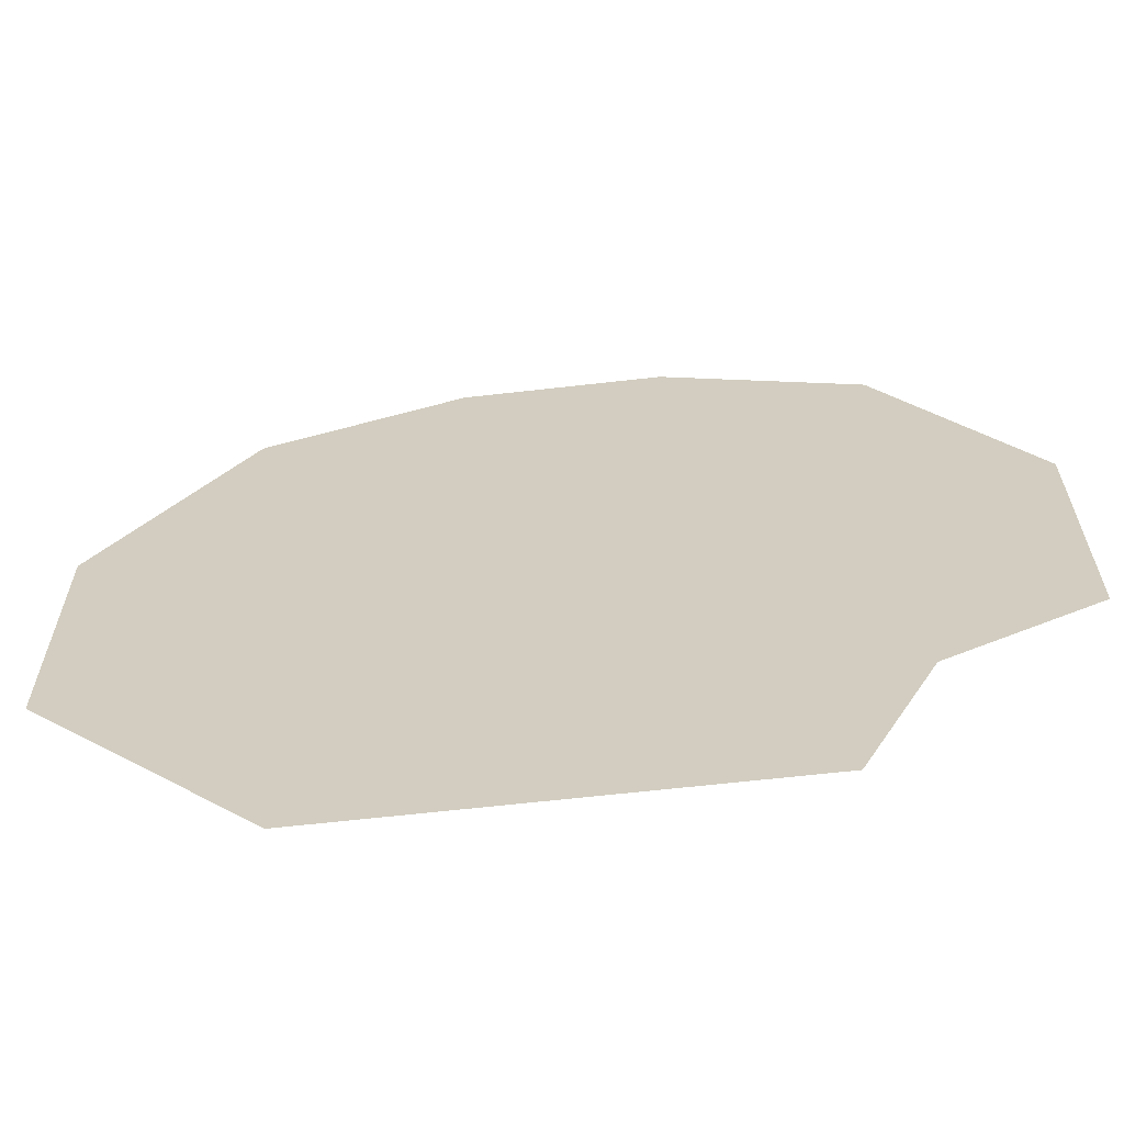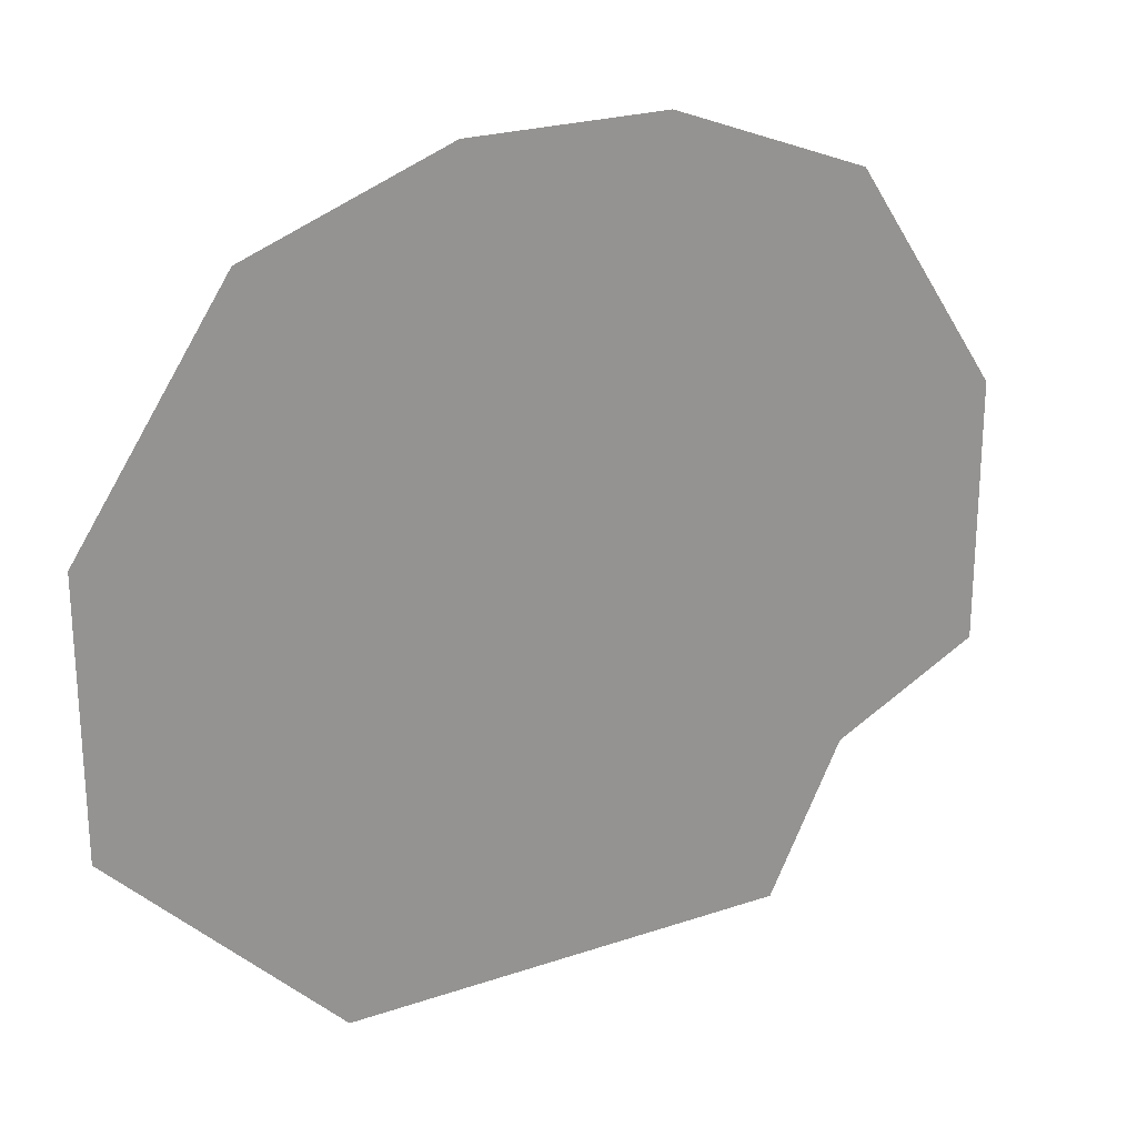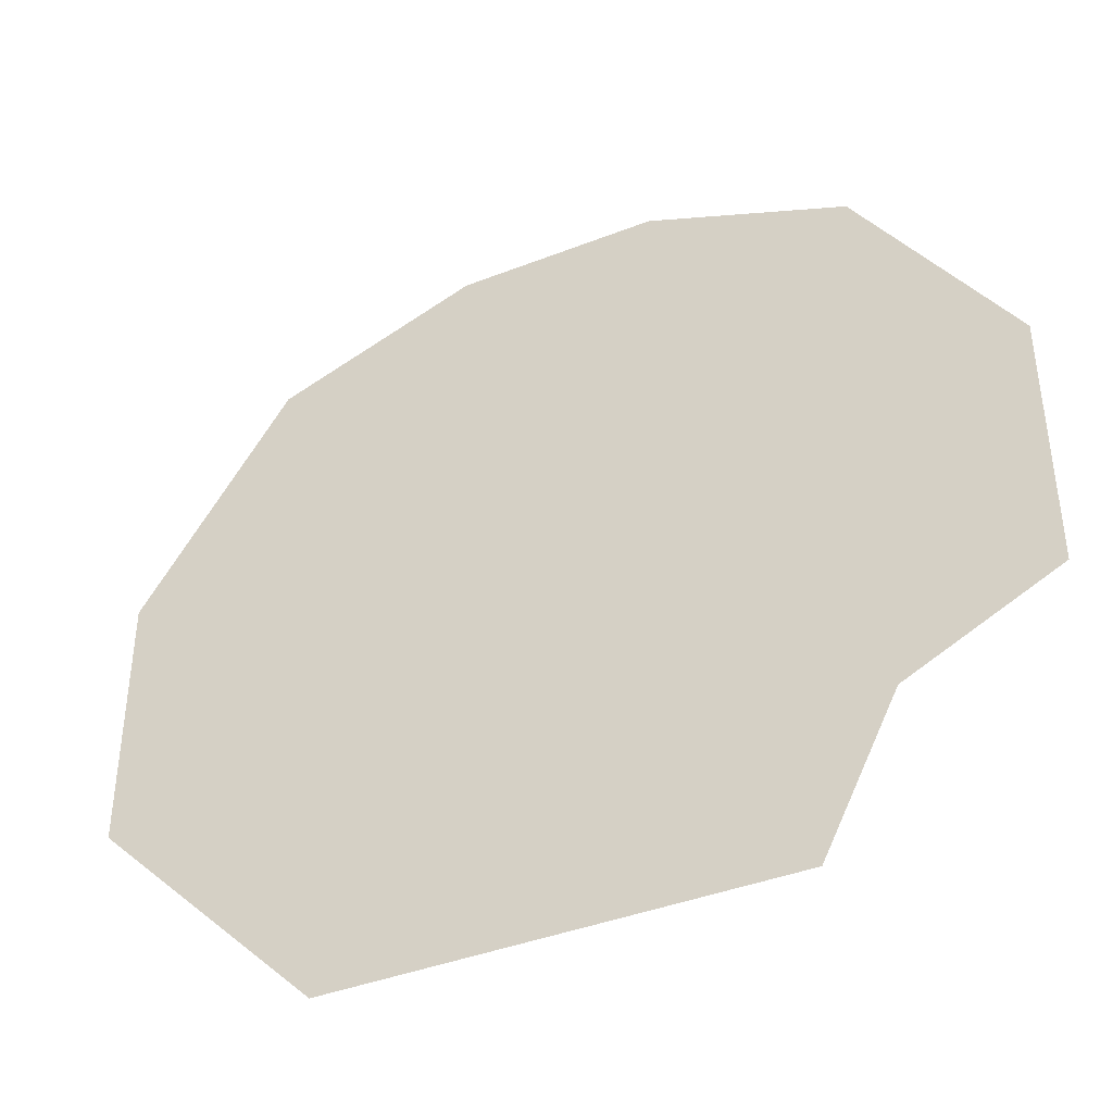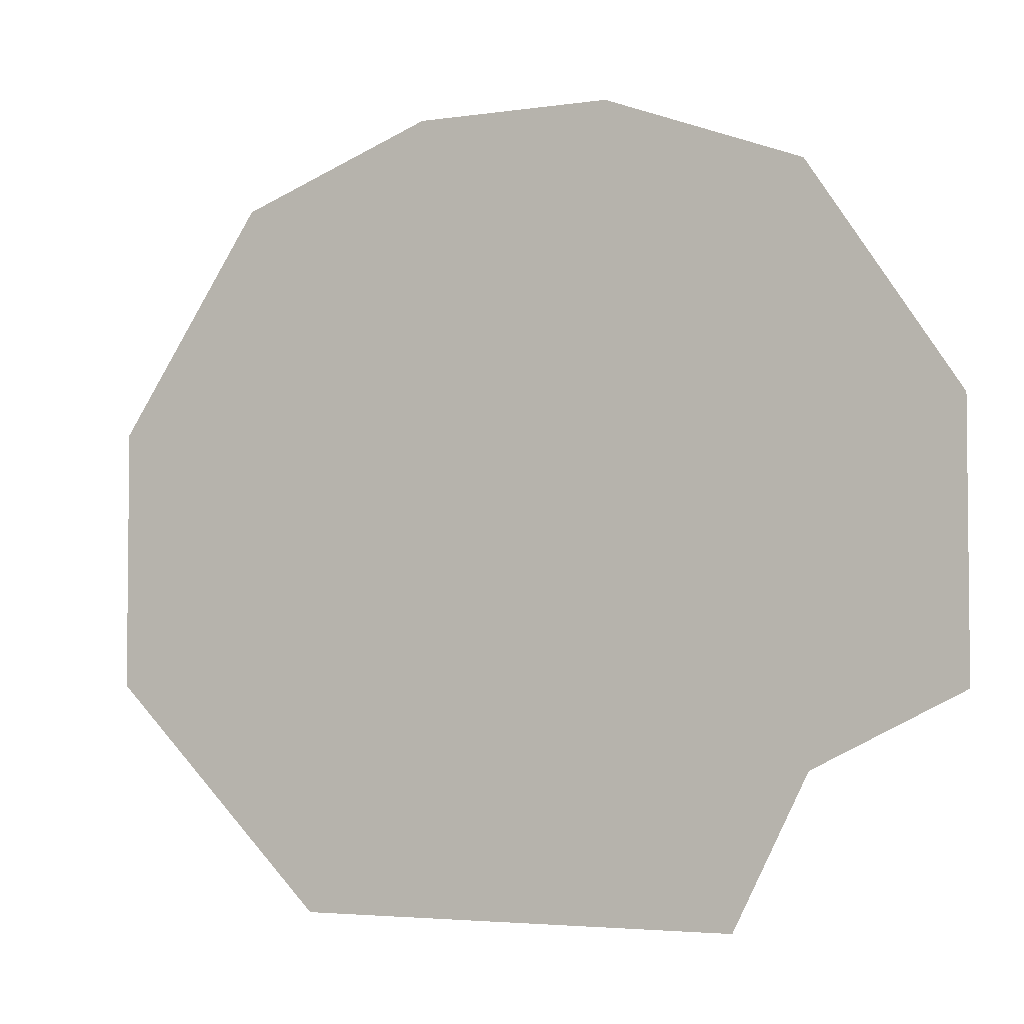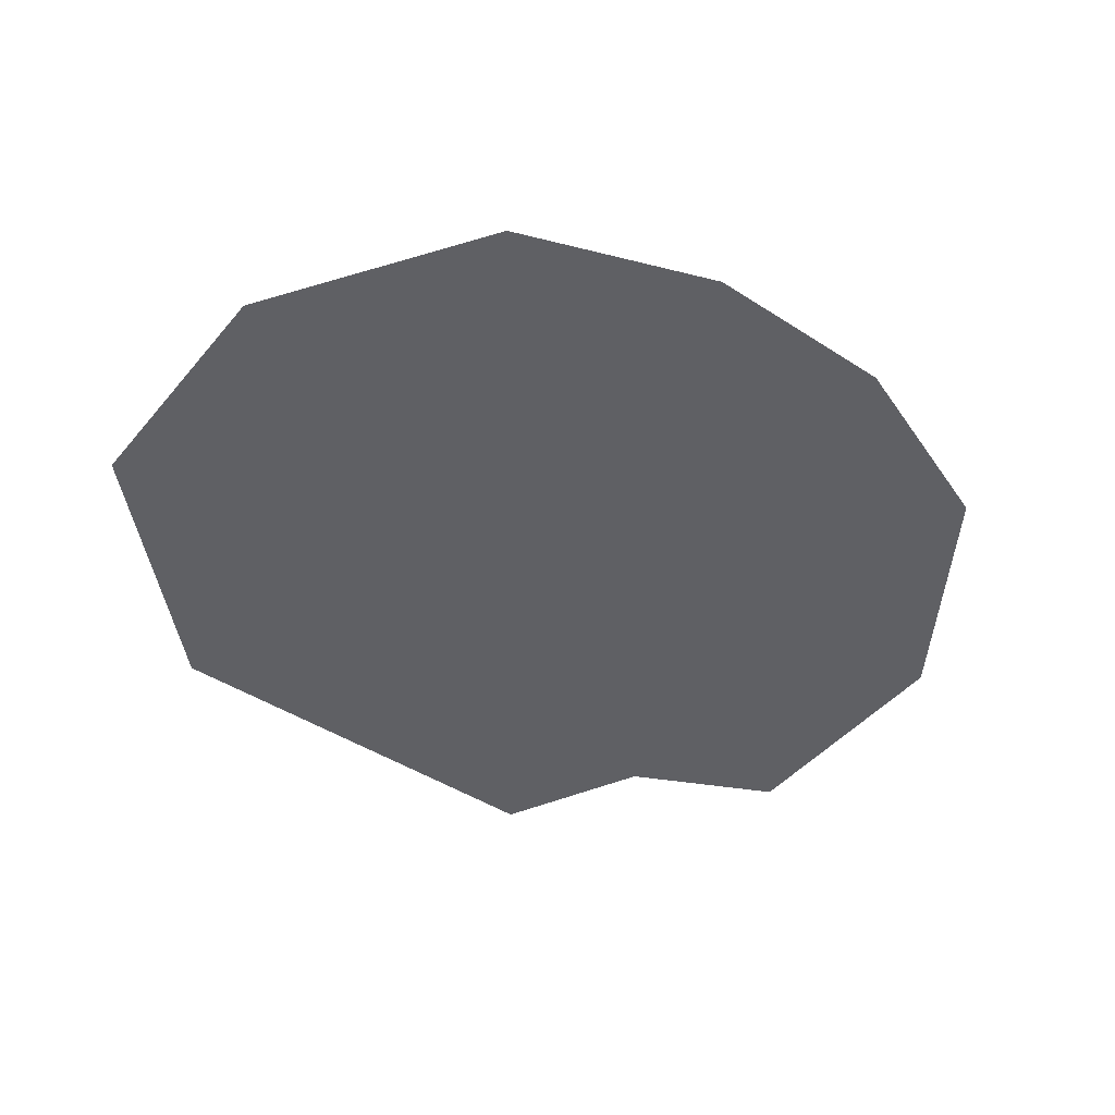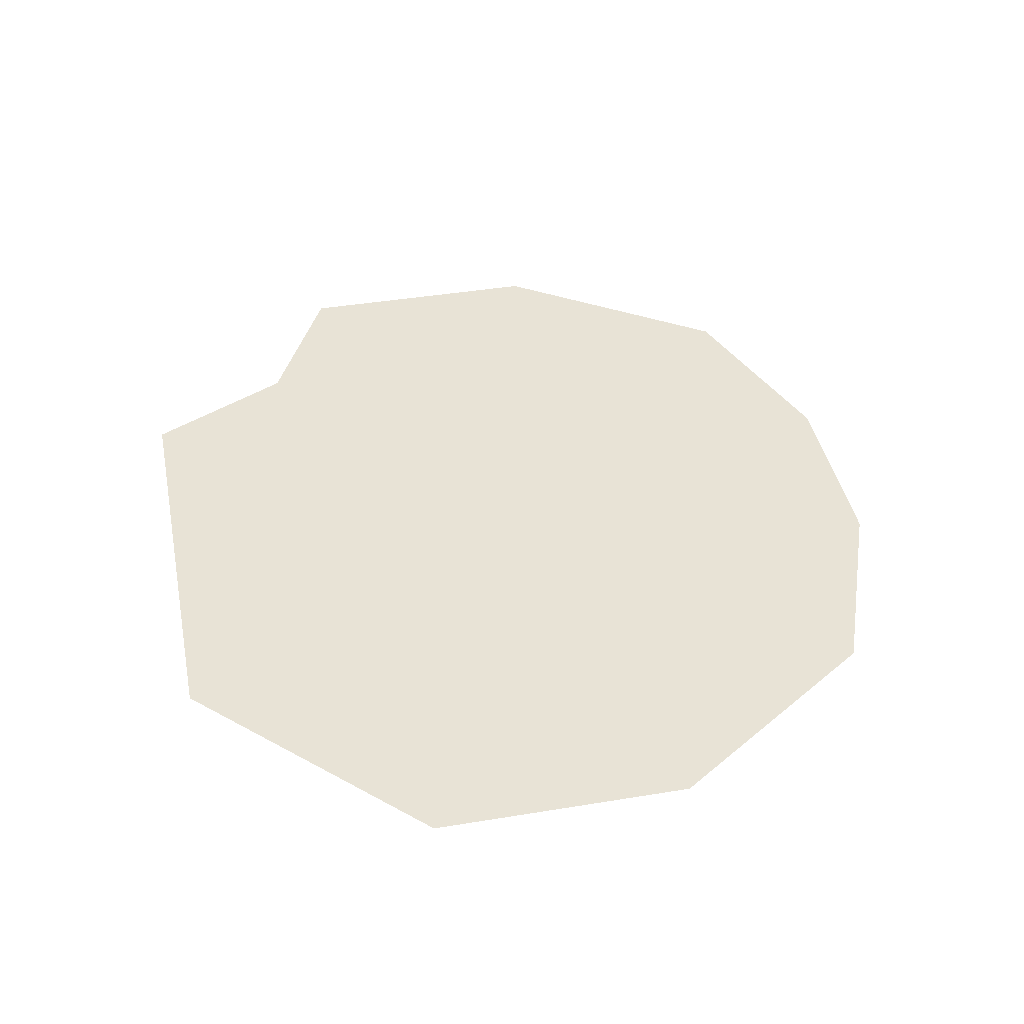
<metadata>
{"format":"obj","ext":"obj","renderer":"f3d","projection":"perspective","resolution":1024,"background":"white","views":[{"elev":-63.2,"azim":6.6,"up":"+Z"},{"elev":23.4,"azim":-29.7,"up":"+Z"},{"elev":-40.5,"azim":25.6,"up":"+Z"},{"elev":-3.8,"azim":26.3,"up":"+Z"},{"elev":-44.6,"azim":-37.0,"up":"+Y"},{"elev":41.6,"azim":-101.3,"up":"+Y"}]}
</metadata>
<code>
g pb_Mesh689622
v 2 0 -1
v 3 0 -1
v 3 0 1.508
v 2 0 1.508
v 2 0 -3
v 3 0 -3
v -2 0 -3
v -1 0 -3
v -1 0 -1
v -4 0 -1
v -1 0 1.508
v -5 0 0
v 5 0 -1
v 7 0 0
v 4 0 -3
v 0 0 -1
v 0 0 1.508
v 0 0 -3
v 3 0.0001001 4.508
v 2 0.0001001 4.508
v -1 0.0001001 4.508
v -5 0.0001001 3.508
v 7 0.0001001 3.508
v 0 0.0001001 4.508
v 2.332 0.0002003 7.508
v 1.666 0.0002003 7.508
v -0.3319 0.0002003 7.508
v -2.996 0.0002003 6.508
v 4.996 0.0002003 6.508
v 0.334 0.0002003 7.508
g pb_Mesh689622_0
f 3 2 1
f 3 1 4
f 2 6 5
f 2 5 1
f 9 8 7
f 9 7 10
f 11 9 10
f 11 10 12
f 14 13 2
f 14 2 3
f 13 15 6
f 13 6 2
f 17 16 9
f 17 9 11
f 4 1 16
f 4 16 17
f 16 18 8
f 16 8 9
f 1 5 18
f 1 18 16
f 3 4 19
f 4 20 19
f 11 12 21
f 12 22 21
f 14 3 23
f 3 19 23
f 17 11 24
f 11 21 24
f 4 17 20
f 17 24 20
f 19 20 25
f 20 26 25
f 21 22 27
f 22 28 27
f 23 19 29
f 19 25 29
f 24 21 30
f 21 27 30
f 20 24 26
f 24 30 26

</code>
